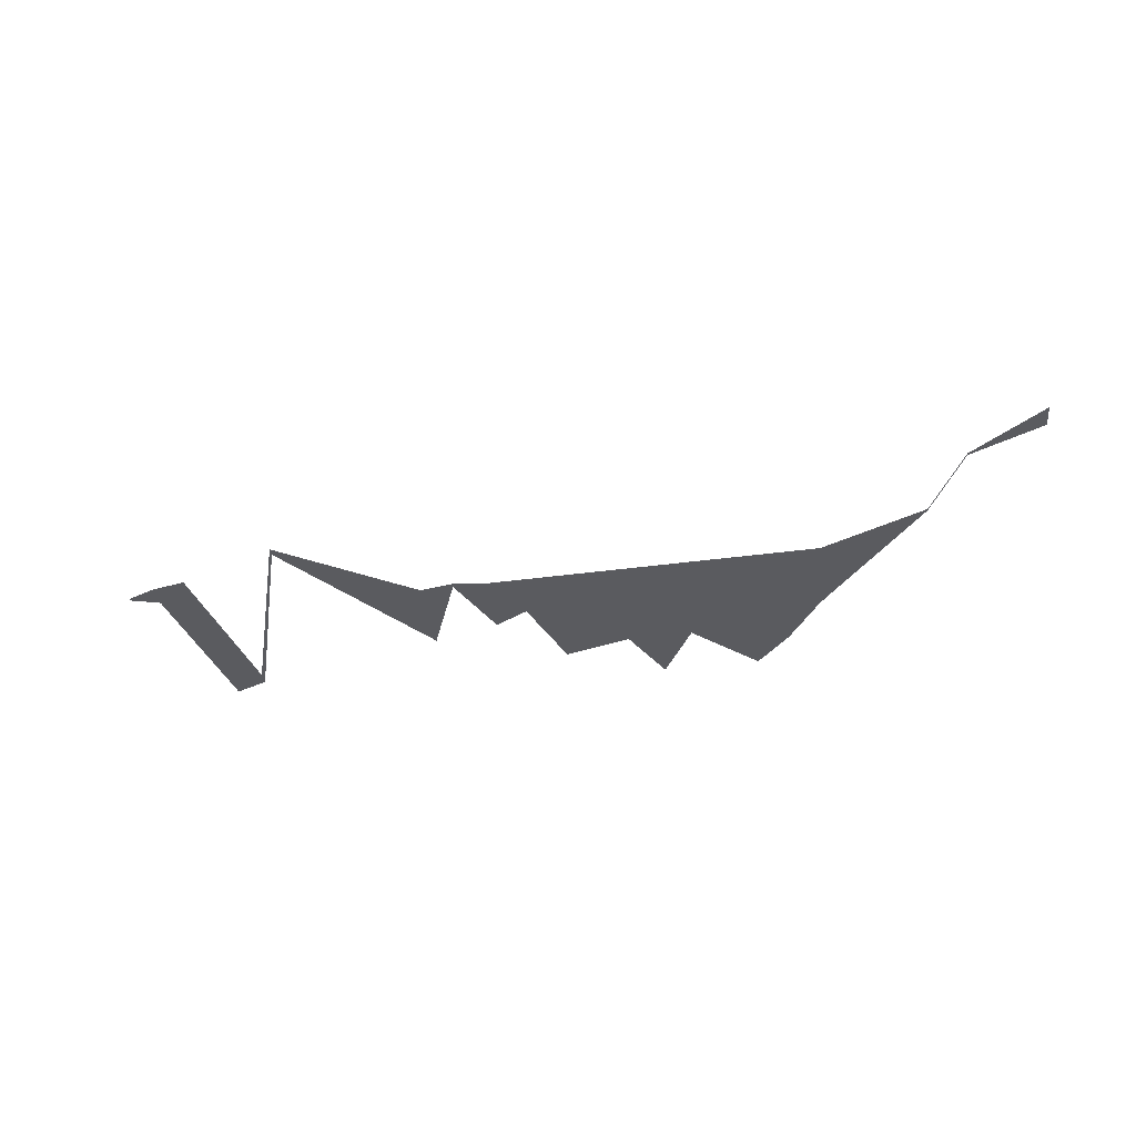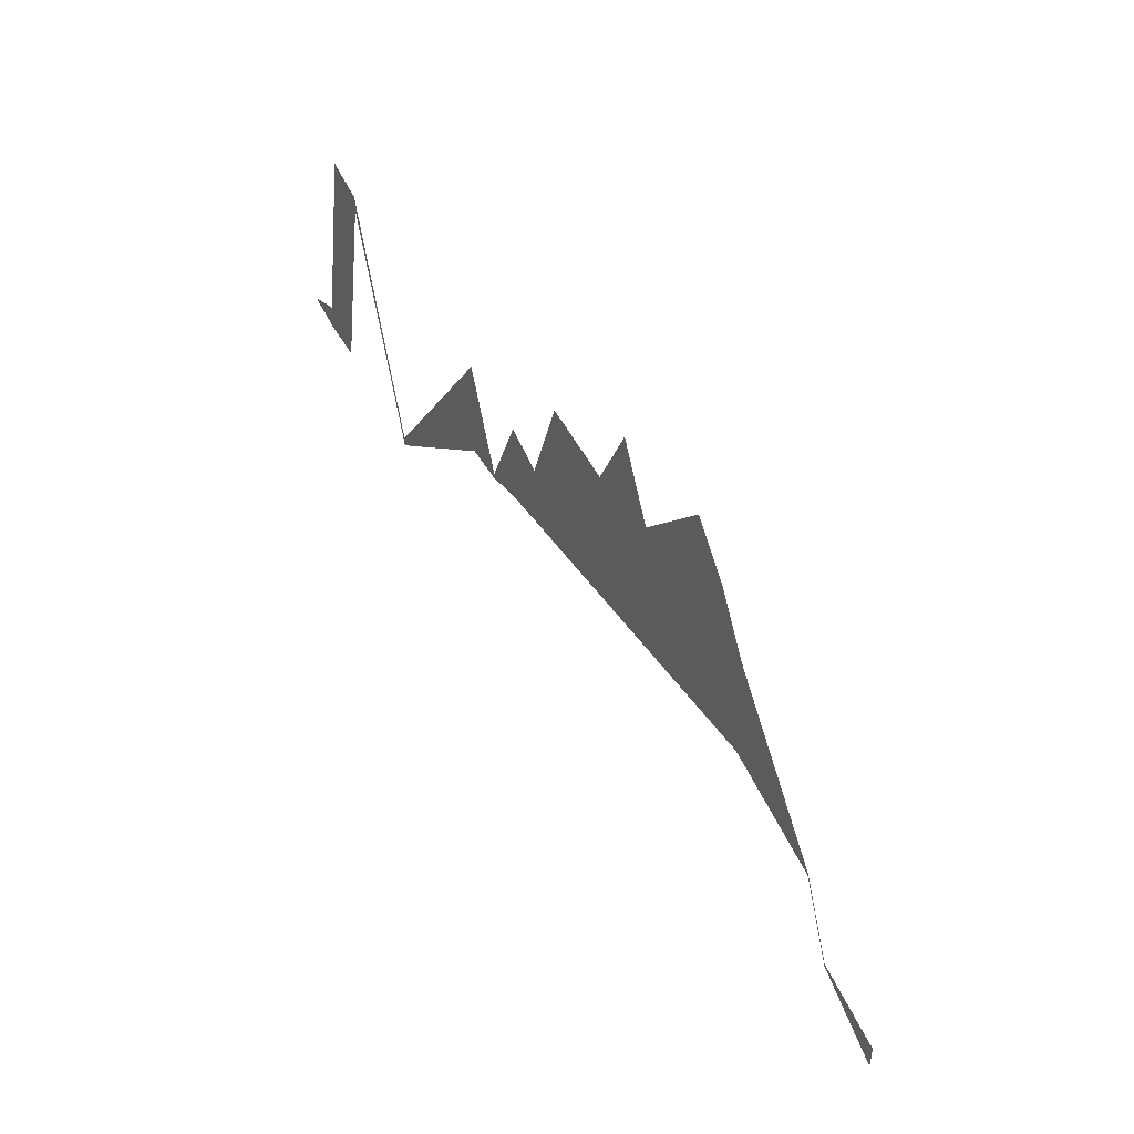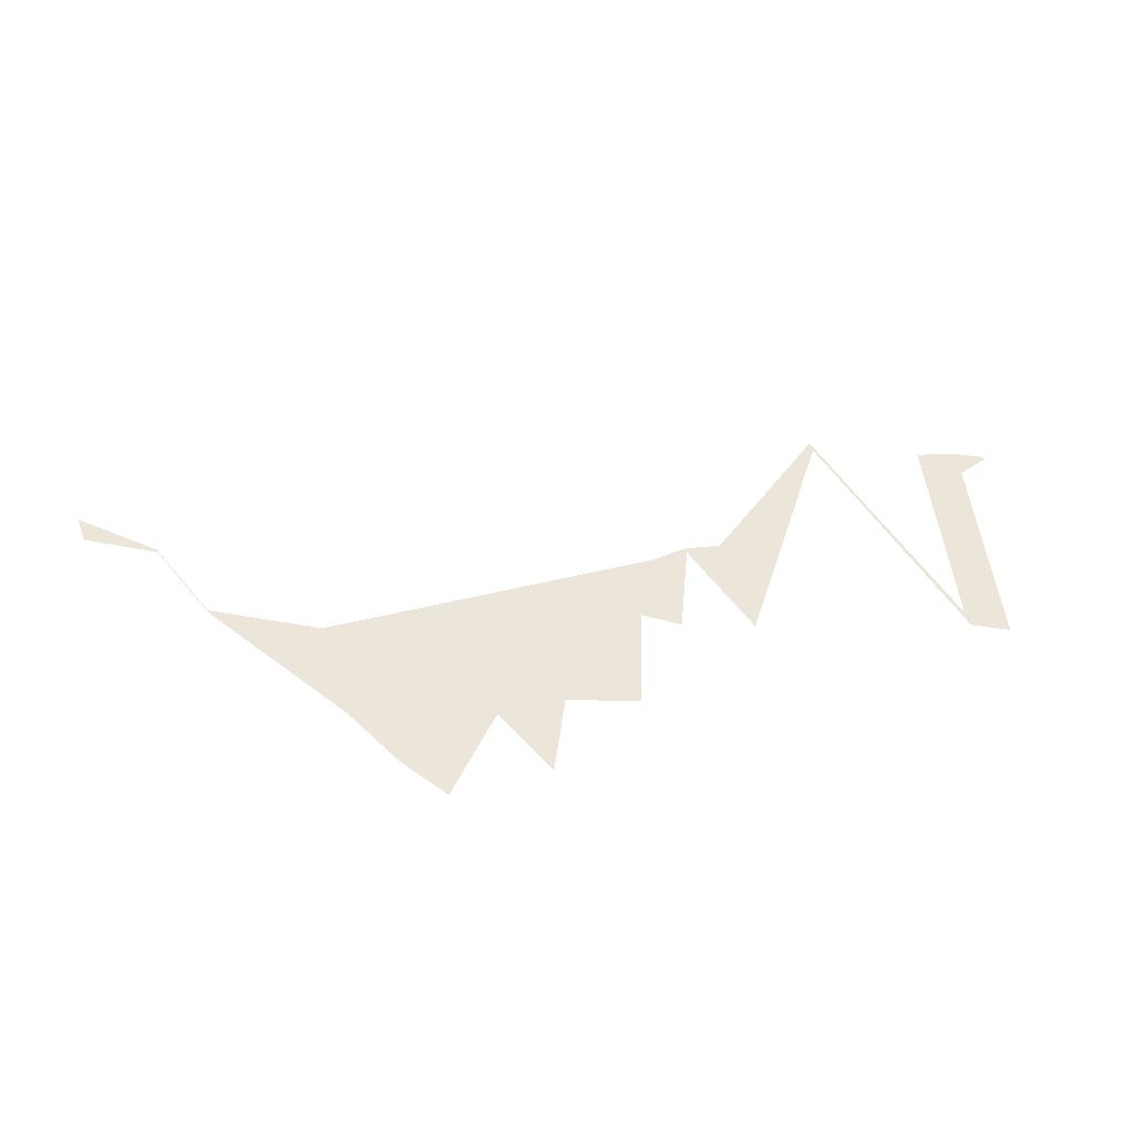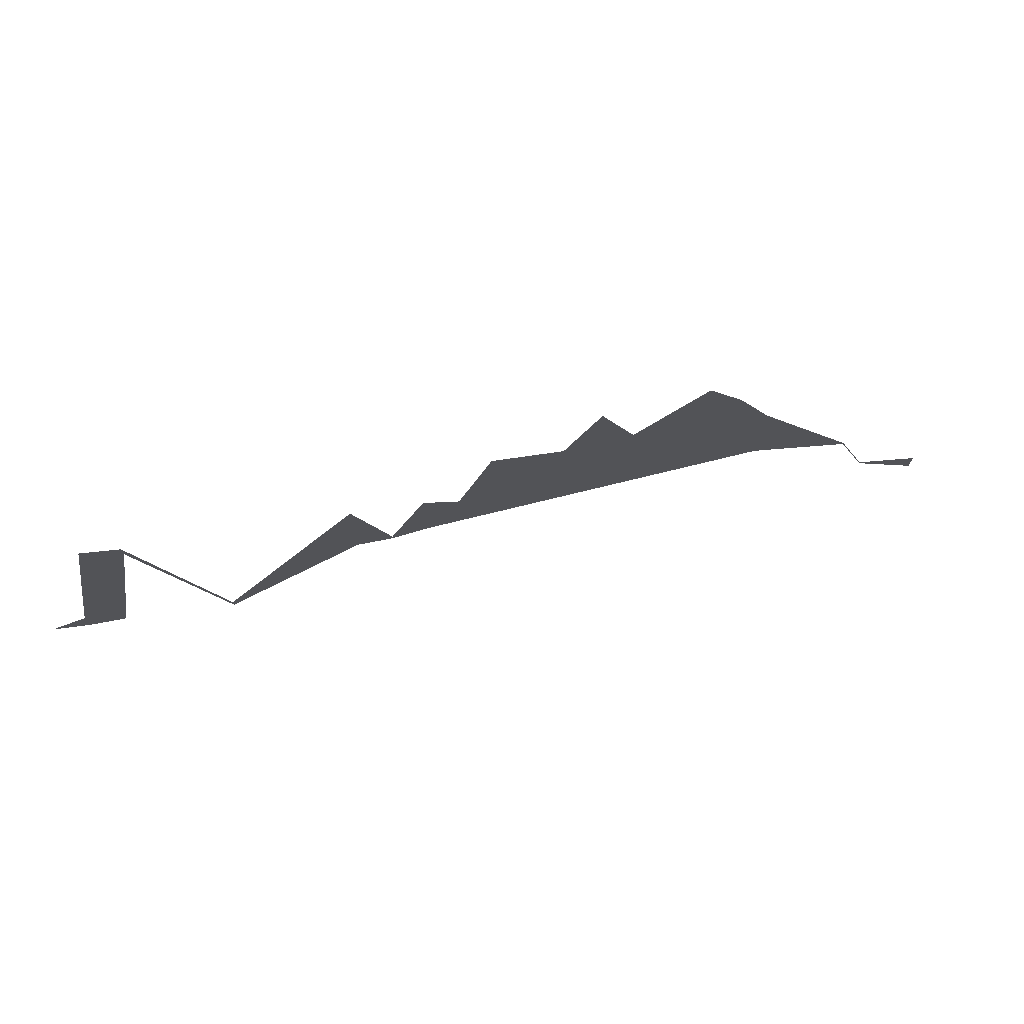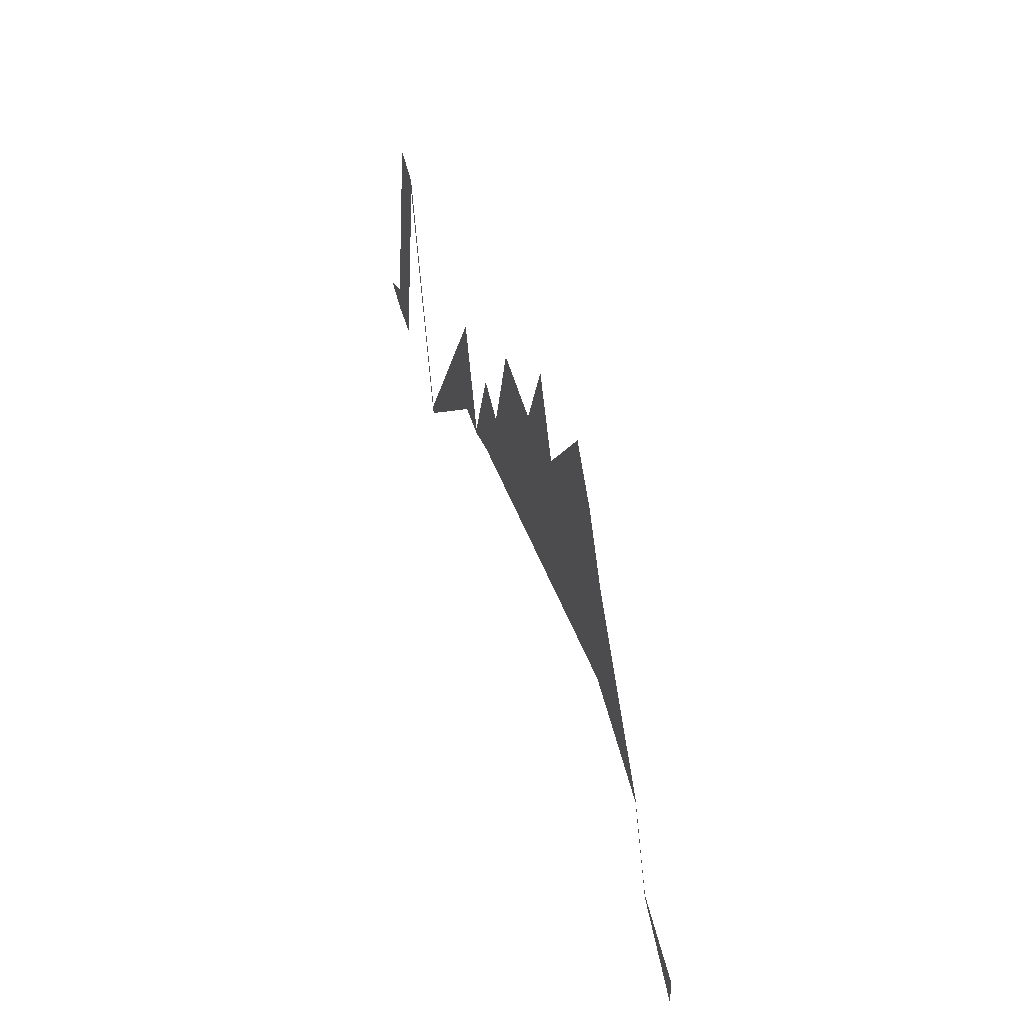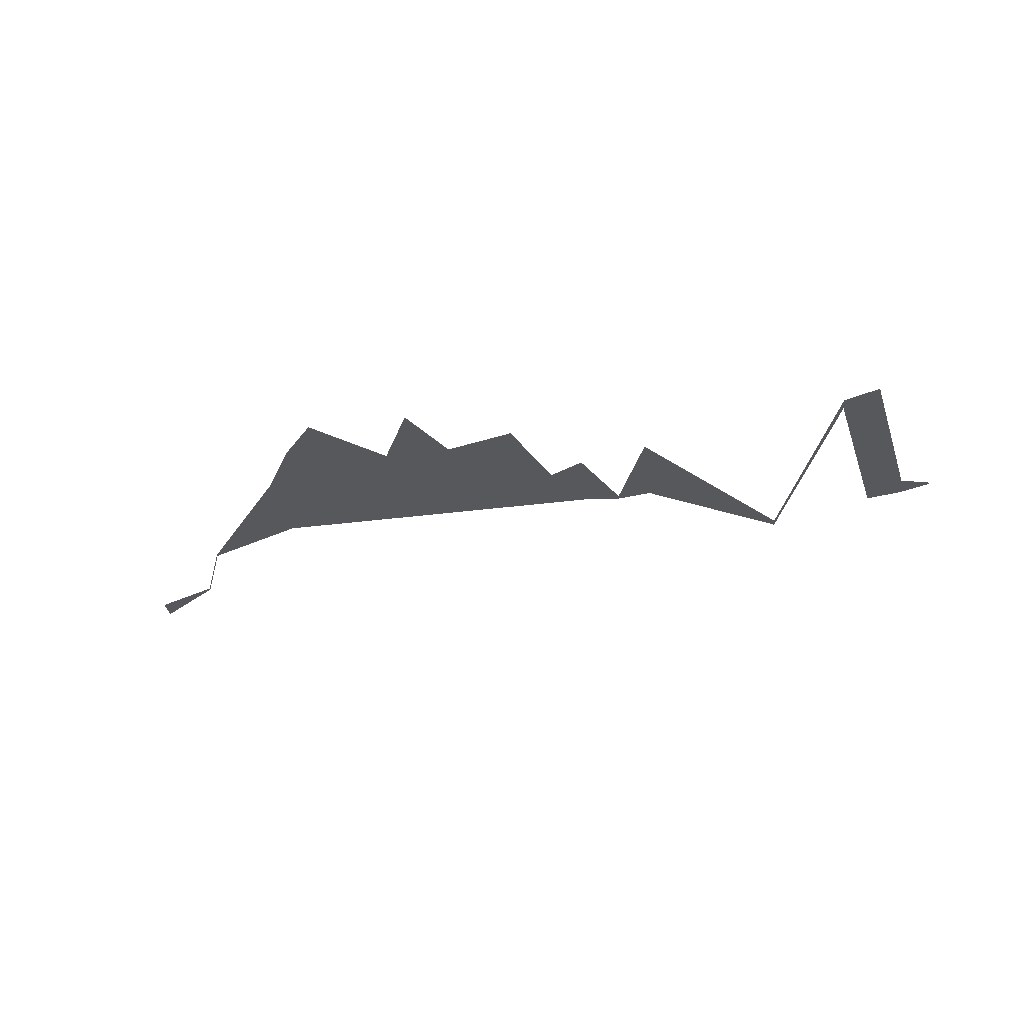
<metadata>
{"format":"obj","ext":"obj","renderer":"f3d","projection":"perspective","resolution":1024,"background":"white","views":[{"elev":-33.4,"azim":6.3,"up":"+Z"},{"elev":44.0,"azim":56.4,"up":"+Y"},{"elev":57.4,"azim":161.6,"up":"+Z"},{"elev":72.4,"azim":-15.4,"up":"+Y"},{"elev":36.3,"azim":72.4,"up":"+Y"},{"elev":-28.6,"azim":-173.0,"up":"+Z"}]}
</metadata>
<code>
v 7 170 0
v 7 172 0
v 29 159 0
v 29 178 0
v 54 152 0
v 54 316 0
v 79 292 0
v 79 303 0
v 128 116 0
v 128 123 0
v 227 182 0
v 227 255 0
v 252 176 0
v 252 180 0
v 277 178 0
v 277 237 0
v 302 176 0
v 302 220 0
v 326 174 0
v 326 287 0
v 376 170 0
v 376 269 0
v 401 168 0
v 401 319 0
v 425 166 0
v 425 265 0
v 475 162 0
v 475 314 0
v 500 160 0
v 500 279 0
v 524 158 0
v 524 232 0
v 599 117 0
v 599 119 0
v 623 54 0
v 623 56 0
v 673 9 0
v 673 28 0
f 1 2 3
f 2 3 4
f 3 4 5
f 4 5 6
f 5 6 7
f 6 7 8
f 7 8 9
f 8 9 10
f 9 10 11
f 10 11 12
f 11 12 13
f 12 13 14
f 13 14 15
f 14 15 16
f 15 16 17
f 16 17 18
f 17 18 19
f 18 19 20
f 19 20 21
f 20 21 22
f 21 22 23
f 22 23 24
f 23 24 25
f 24 25 26
f 25 26 27
f 26 27 28
f 27 28 29
f 28 29 30
f 29 30 31
f 30 31 32
f 31 32 33
f 32 33 34
f 33 34 35
f 34 35 36
f 35 36 37
f 36 37 38

</code>
